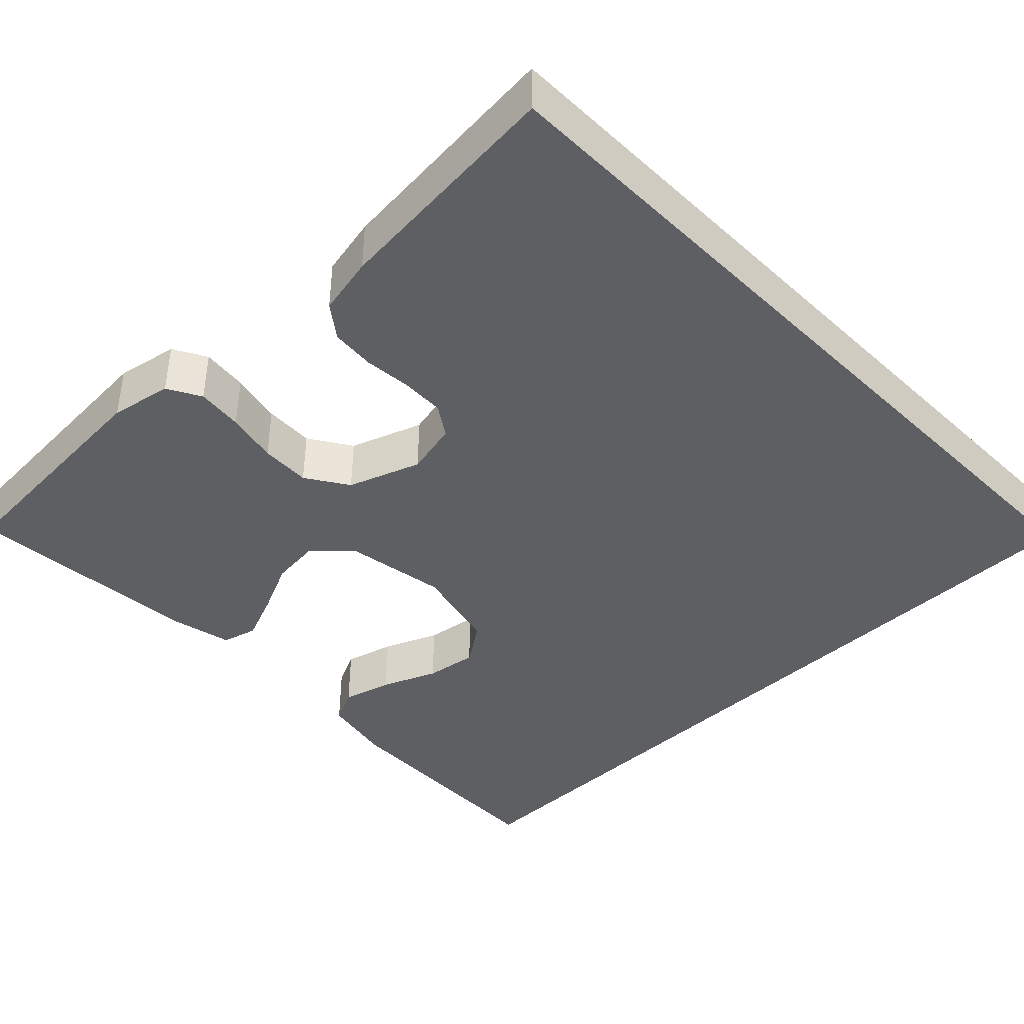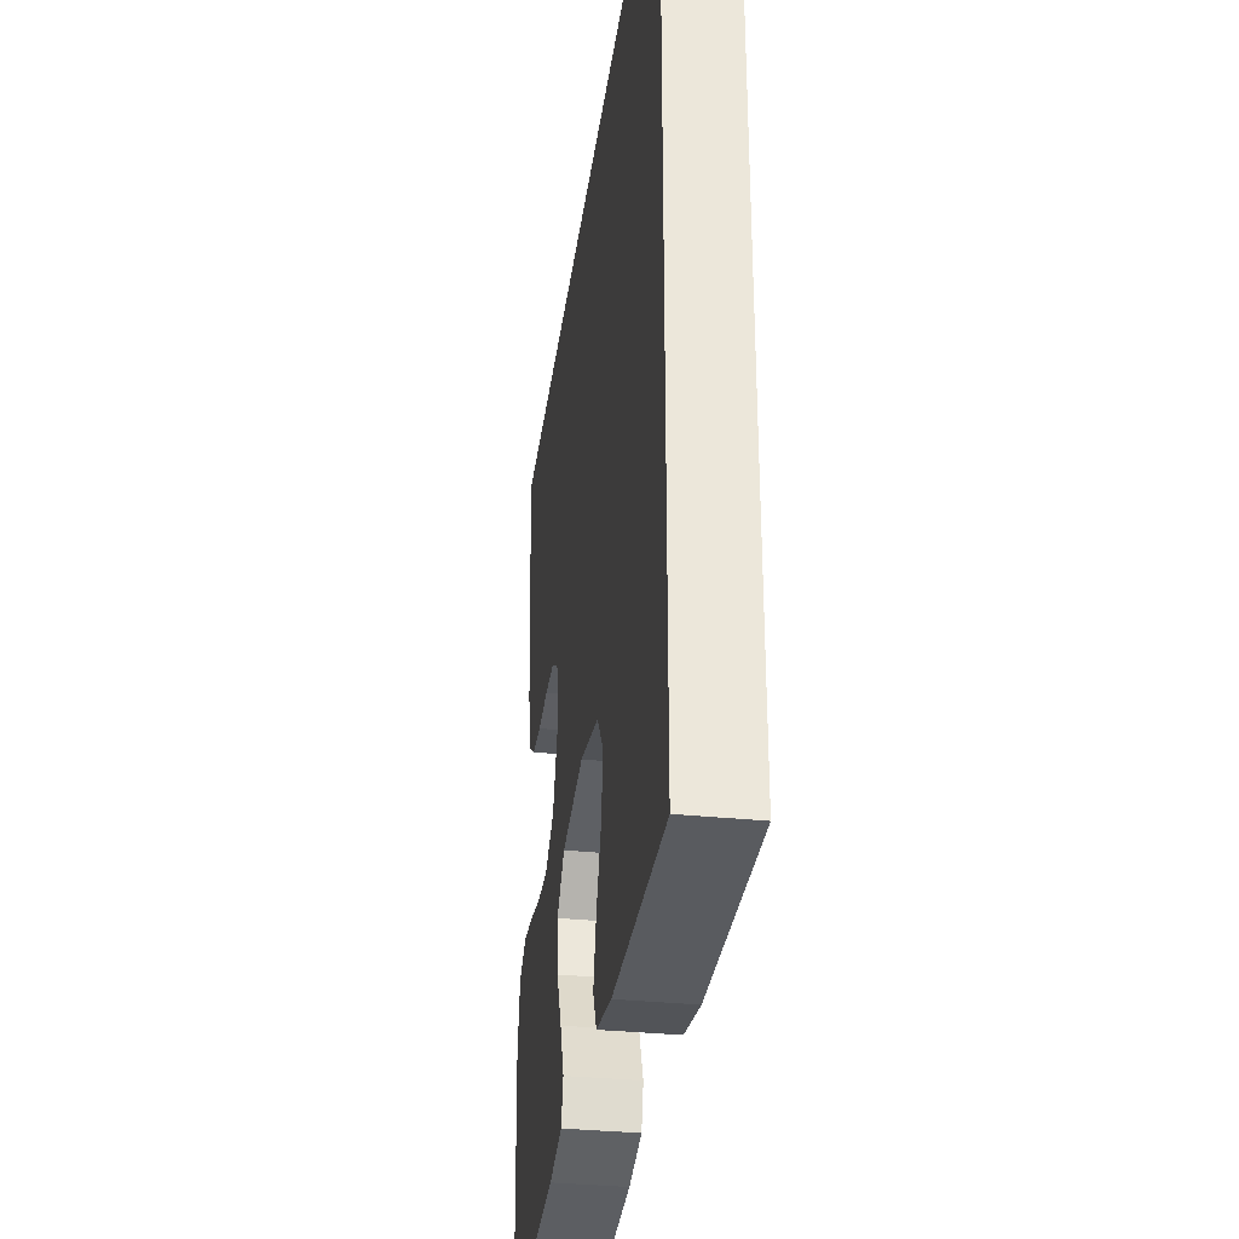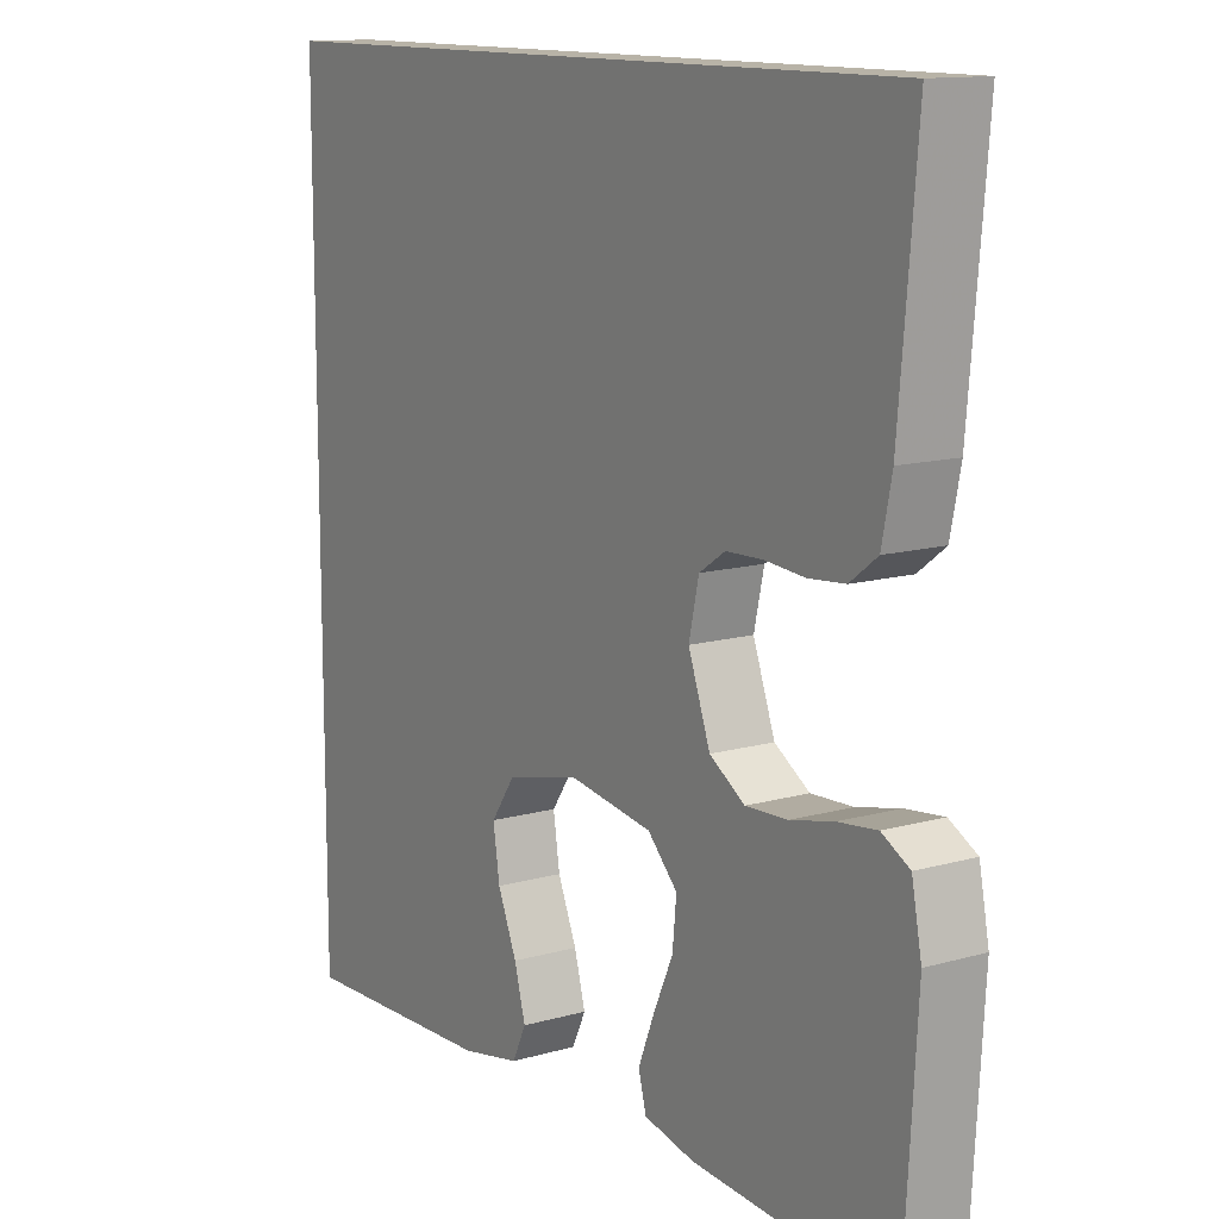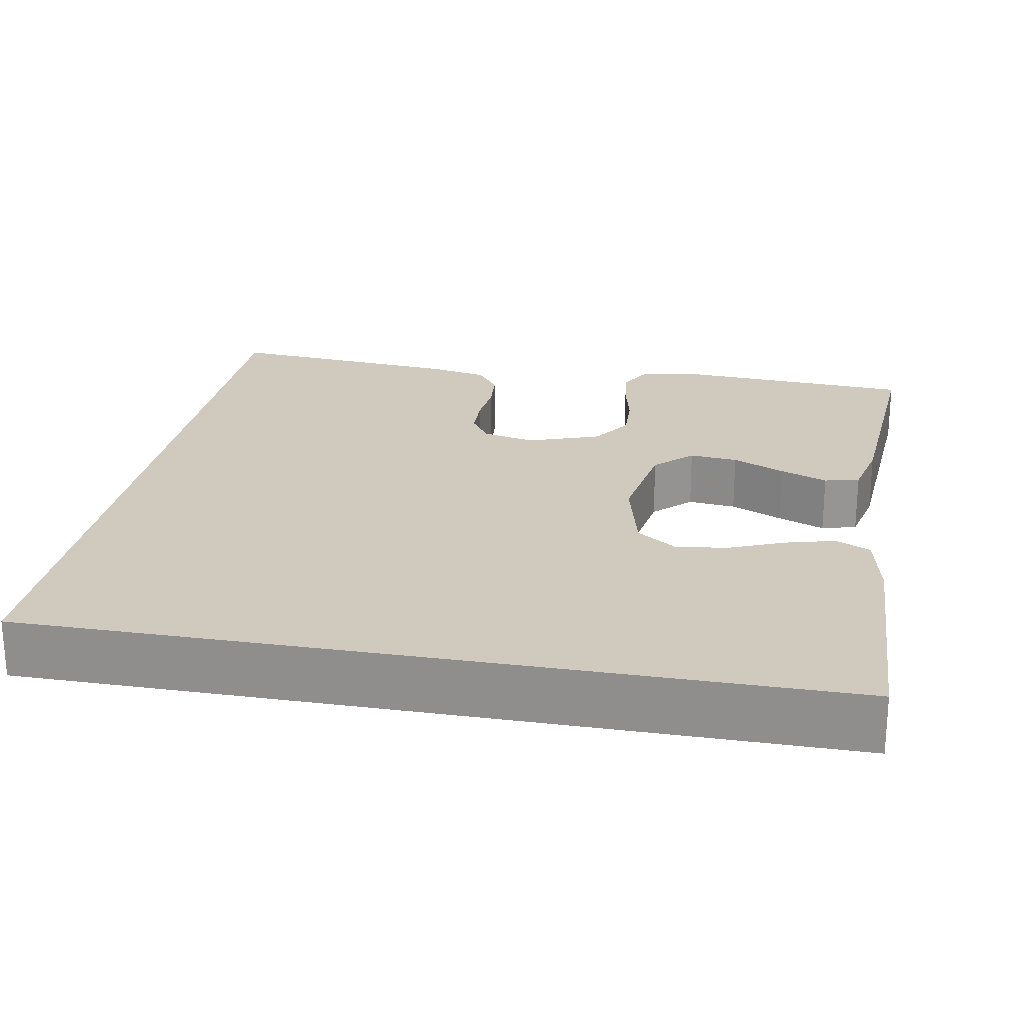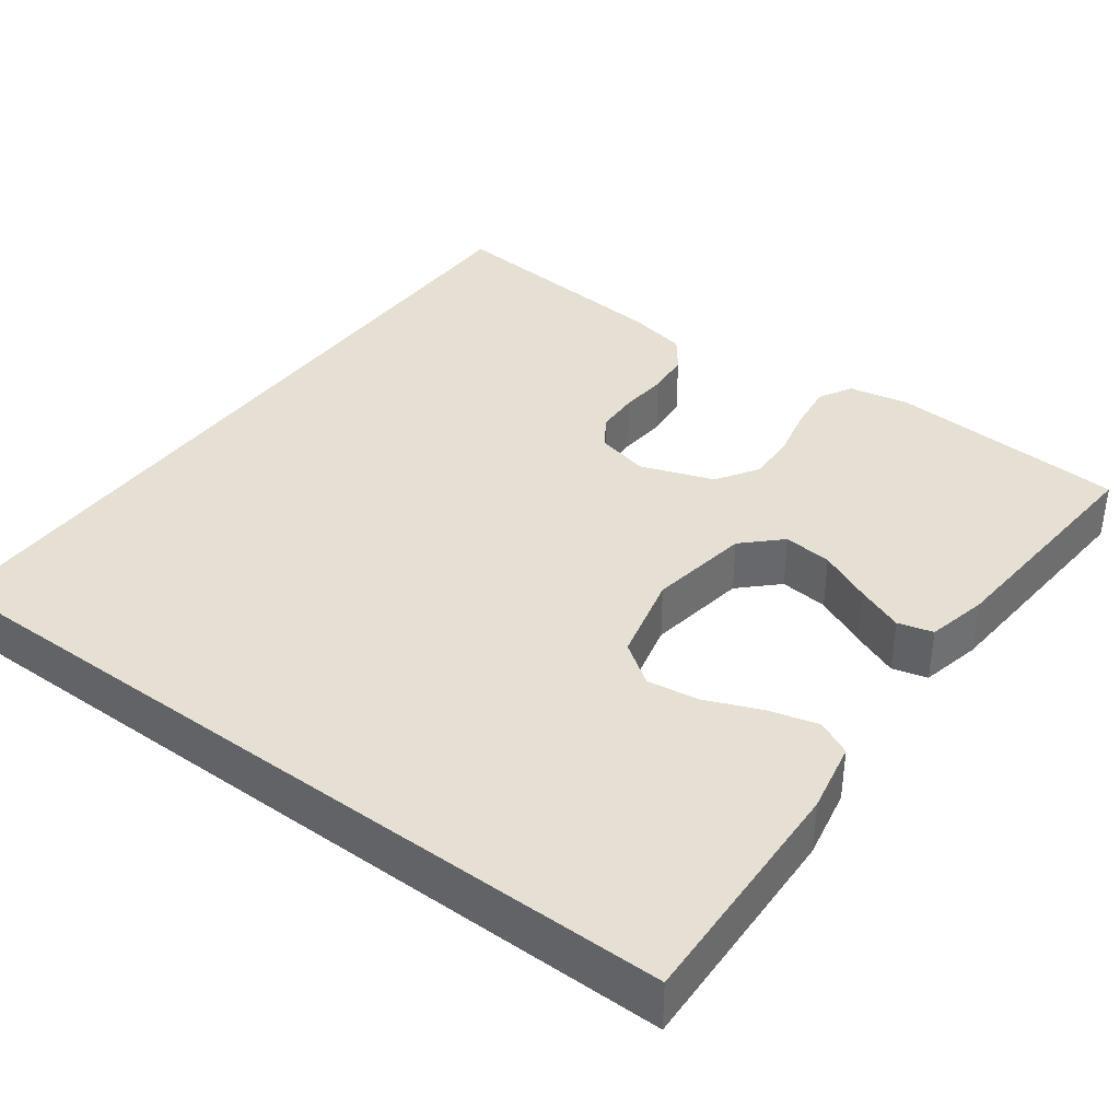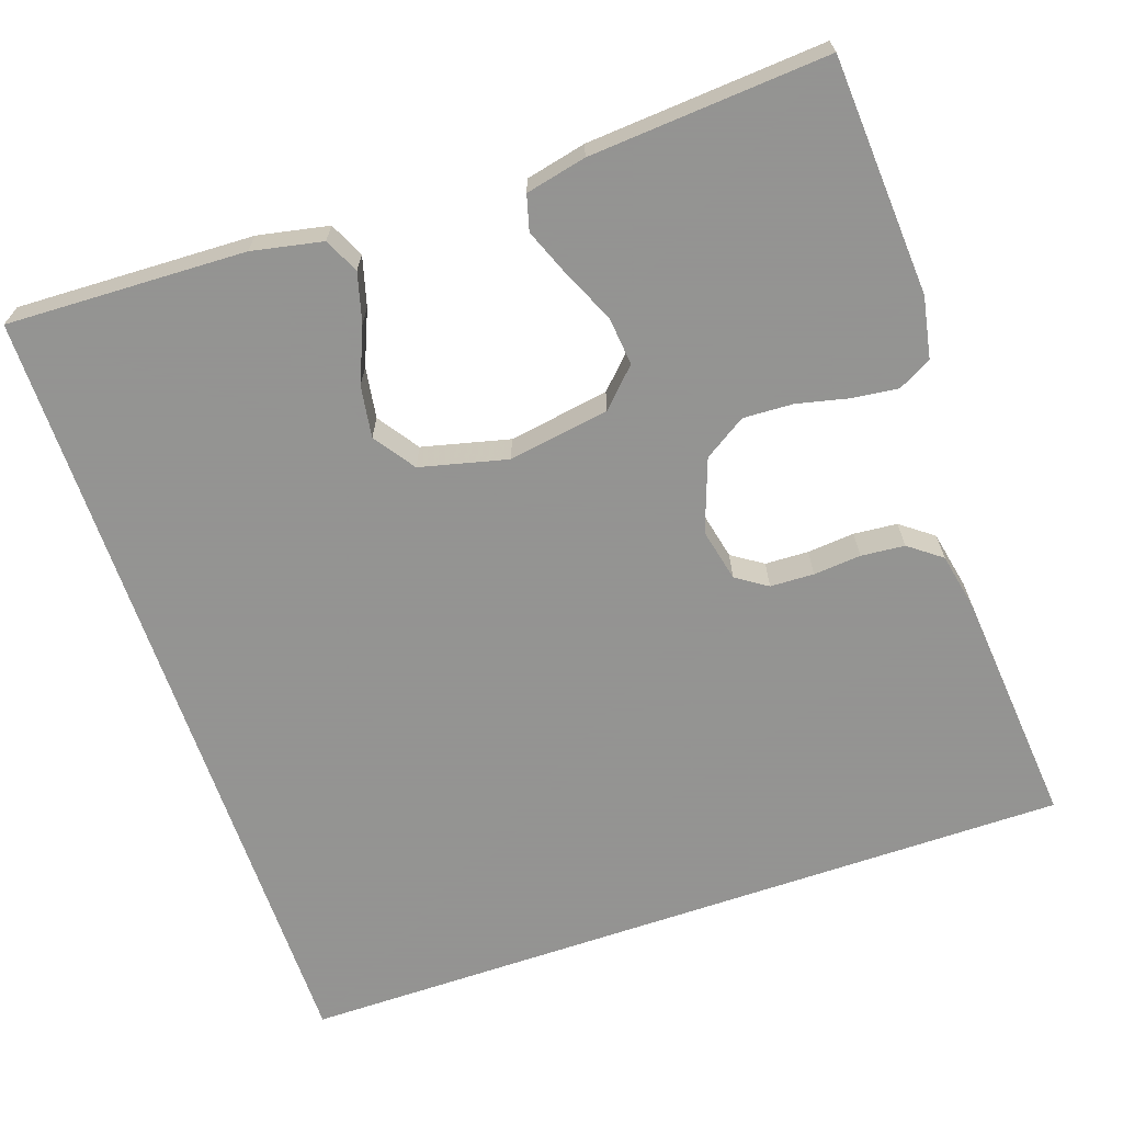
<metadata>
{"format":"obj","ext":"obj","renderer":"f3d","projection":"perspective","resolution":1024,"background":"white","views":[{"elev":-41.2,"azim":-45.6,"up":"+Y"},{"elev":-34.2,"azim":82.2,"up":"+Z"},{"elev":12.7,"azim":-123.2,"up":"+Z"},{"elev":22.9,"azim":100.5,"up":"+Y"},{"elev":38.1,"azim":126.7,"up":"+Y"},{"elev":-66.9,"azim":-161.0,"up":"+Y"}]}
</metadata>
<code>
v -0.5 0.07 -0.5
v -0.518 0.07 -0.2
v -0.503 0.07 -0.123
v -0.461 0.07 -0.1
v -0.403 0.07 -0.107
v -0.338 0.07 -0.122
v -0.275 0.07 -0.125
v -0.222 0.07 -0.091
v -0.189 0.07 0
v -0.204 0.07 0.067
v -0.243 0.07 0.093
v -0.298 0.07 0.095
v -0.358 0.07 0.09
v -0.413 0.07 0.095
v -0.454 0.07 0.126
v -0.469 0.07 0.2
v -0.495 0.07 0.5
v 0.5 0.07 0.5
v 0.5 0.07 -0.513
v 0.2 0.07 -0.502
v 0.111 0.07 -0.484
v 0.09 0.07 -0.44
v 0.107 0.07 -0.378
v 0.136 0.07 -0.309
v 0.146 0.07 -0.244
v 0.11 0.07 -0.192
v 0 0.07 -0.165
v -0.127 0.07 -0.185
v -0.172 0.07 -0.231
v -0.166 0.07 -0.292
v -0.136 0.07 -0.358
v -0.112 0.07 -0.418
v -0.124 0.07 -0.462
v -0.2 0.07 -0.479
v -0.5 0 -0.5
v -0.518 0 -0.2
v -0.503 0 -0.123
v -0.461 0 -0.1
v -0.403 0 -0.107
v -0.338 0 -0.122
v -0.275 0 -0.125
v -0.222 0 -0.091
v -0.189 0 0
v -0.204 0 0.067
v -0.243 0 0.093
v -0.298 0 0.095
v -0.358 0 0.09
v -0.413 0 0.095
v -0.454 0 0.126
v -0.469 0 0.2
v -0.495 0 0.5
v 0.5 0 0.5
v 0.5 0 -0.513
v 0.2 0 -0.502
v 0.111 0 -0.484
v 0.09 0 -0.44
v 0.107 0 -0.378
v 0.136 0 -0.309
v 0.146 0 -0.244
v 0.11 0 -0.192
v 0 0 -0.165
v -0.127 0 -0.185
v -0.172 0 -0.231
v -0.166 0 -0.292
v -0.136 0 -0.358
v -0.112 0 -0.418
v -0.124 0 -0.462
v -0.2 0 -0.479
f 30 31 32 33
f 30 33 34 1
f 21 22 23 24
f 21 24 25
f 20 21 25
f 19 20 25
f 18 19 25 26
f 12 13 14 15
f 11 12 15 16
f 3 4 5 6
f 3 6 7
f 2 3 7
f 29 30 1 2
f 28 29 2 7
f 27 28 7 8
f 26 27 8 9
f 18 26 9 10
f 11 16 17 18
f 10 11 18
f 67 66 65 64
f 35 68 67 64
f 58 57 56 55
f 59 58 55
f 59 55 54
f 59 54 53
f 60 59 53 52
f 49 48 47 46
f 50 49 46 45
f 40 39 38 37
f 41 40 37
f 41 37 36
f 36 35 64 63
f 41 36 63 62
f 42 41 62 61
f 43 42 61 60
f 44 43 60 52
f 52 51 50 45
f 52 45 44
f 1 35 36 2
f 2 36 37 3
f 3 37 38 4
f 4 38 39 5
f 5 39 40 6
f 6 40 41 7
f 7 41 42 8
f 8 42 43 9
f 9 43 44 10
f 10 44 45 11
f 11 45 46 12
f 12 46 47 13
f 13 47 48 14
f 14 48 49 15
f 15 49 50 16
f 16 50 51 17
f 17 51 52 18
f 18 52 53 19
f 19 53 54 20
f 20 54 55 21
f 21 55 56 22
f 22 56 57 23
f 23 57 58 24
f 24 58 59 25
f 25 59 60 26
f 26 60 61 27
f 27 61 62 28
f 28 62 63 29
f 29 63 64 30
f 30 64 65 31
f 31 65 66 32
f 32 66 67 33
f 33 67 68 34
f 34 68 35 1

</code>
